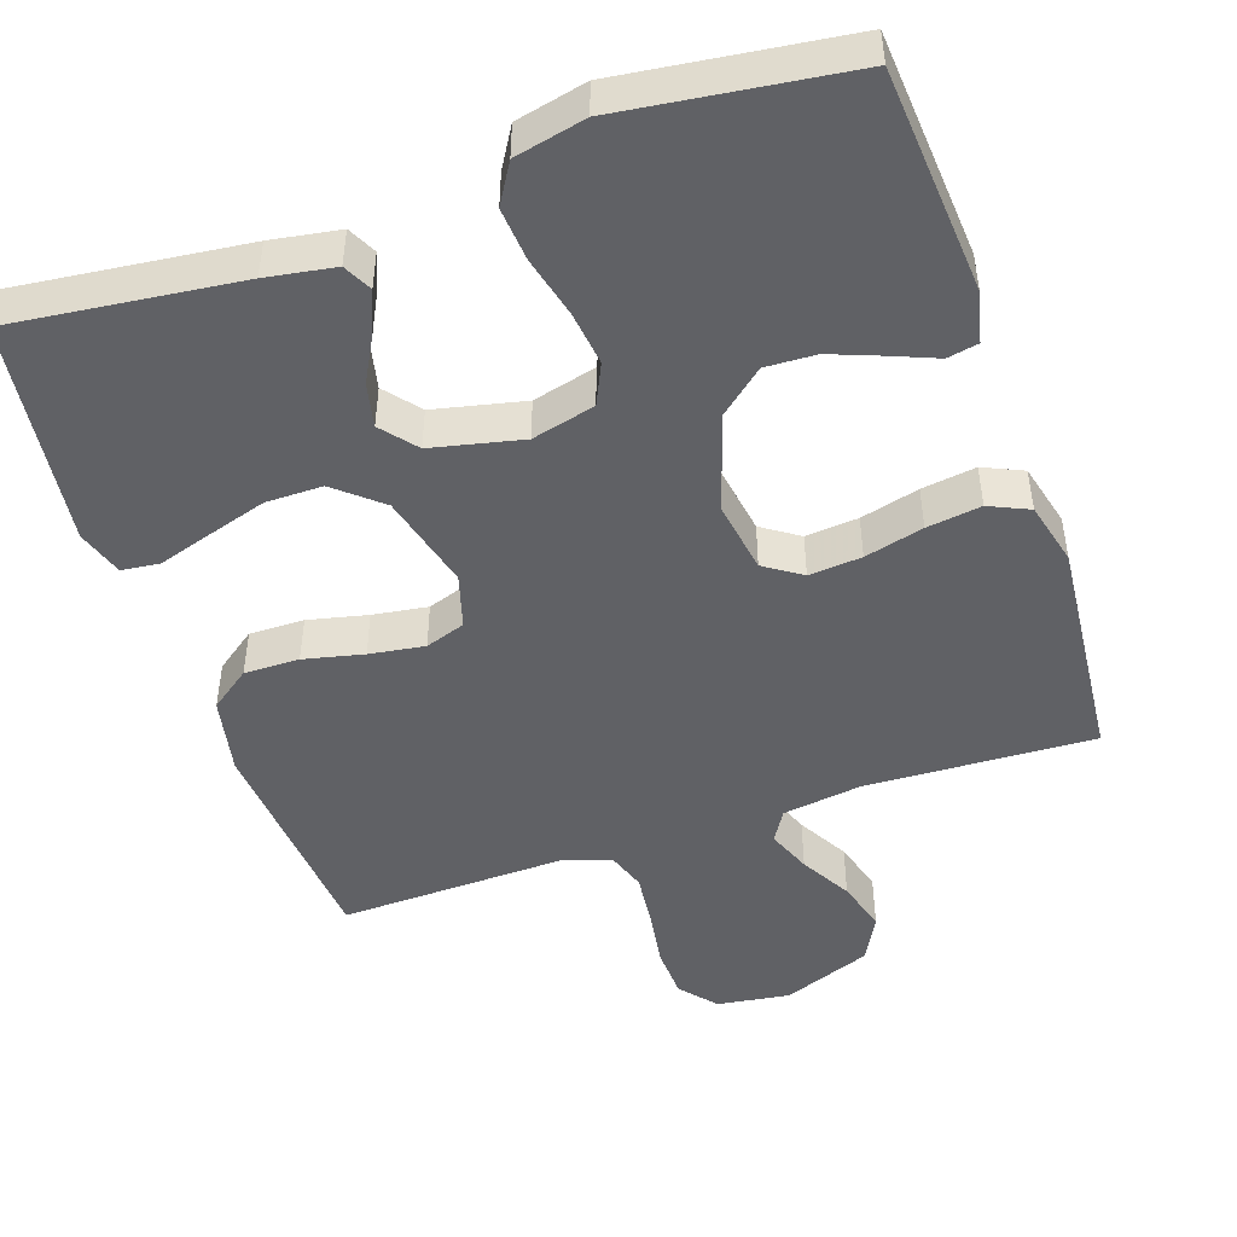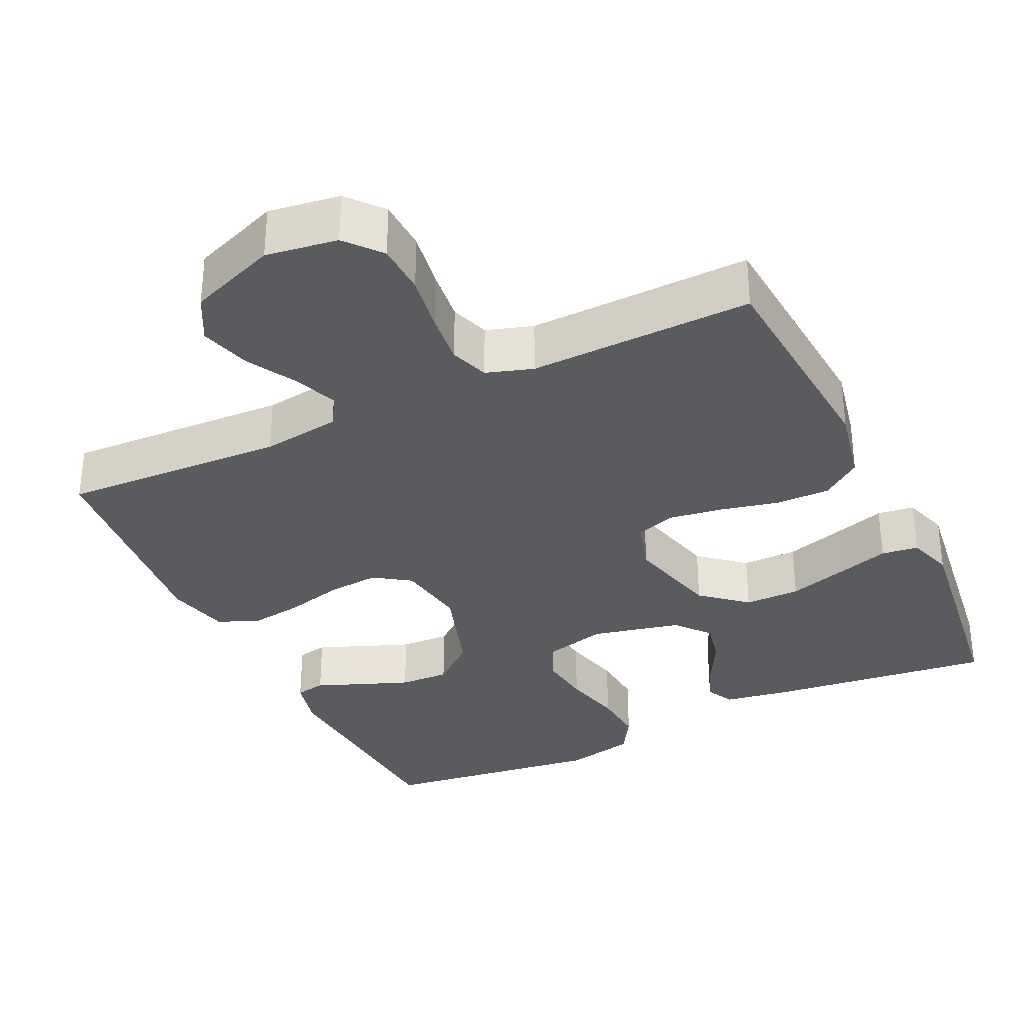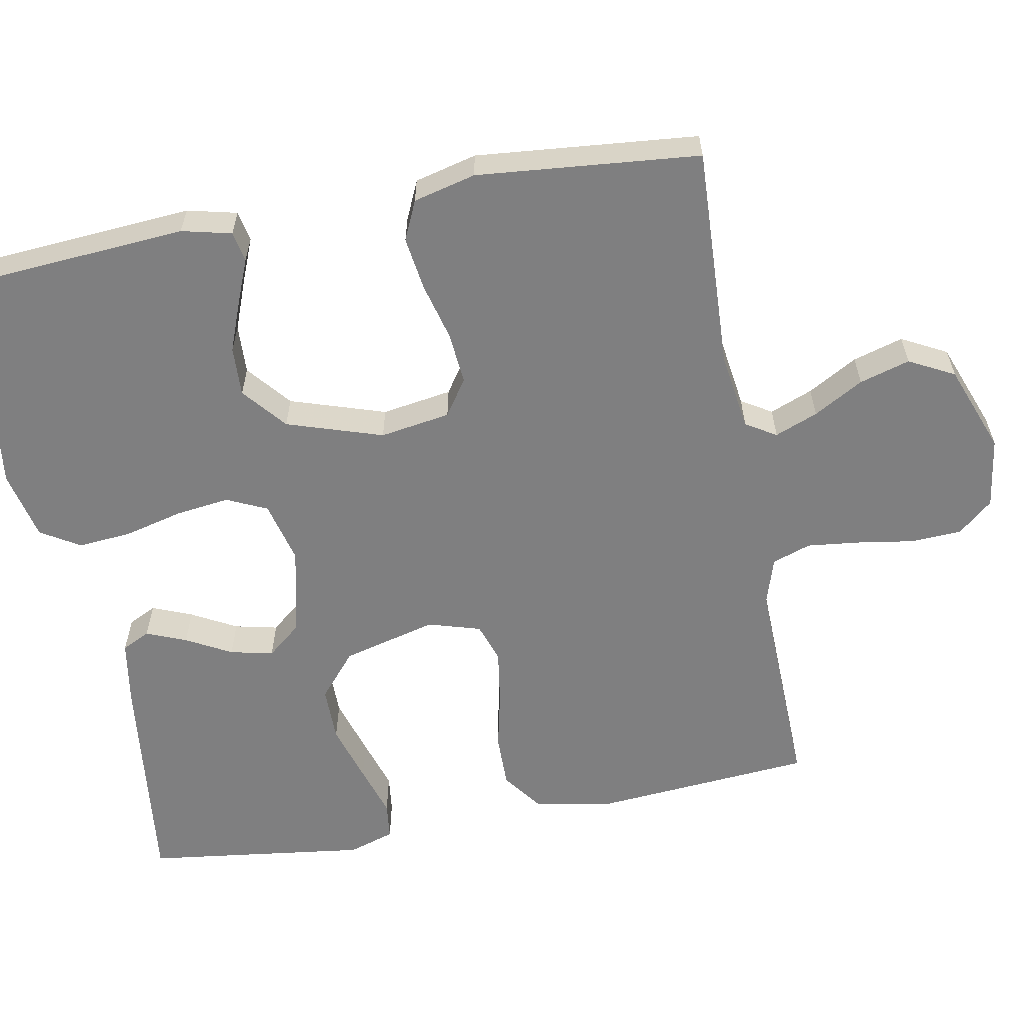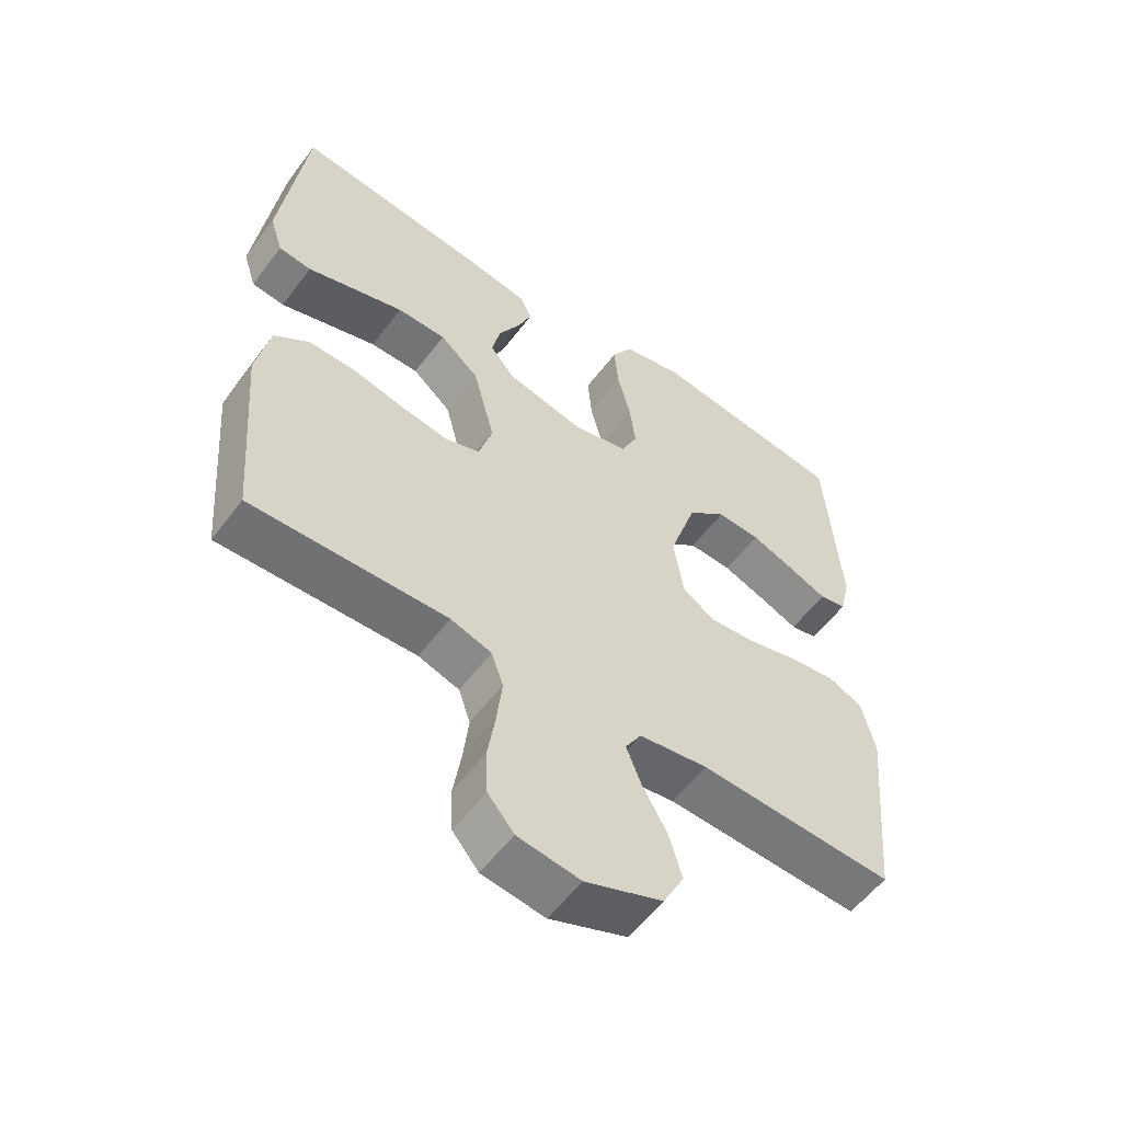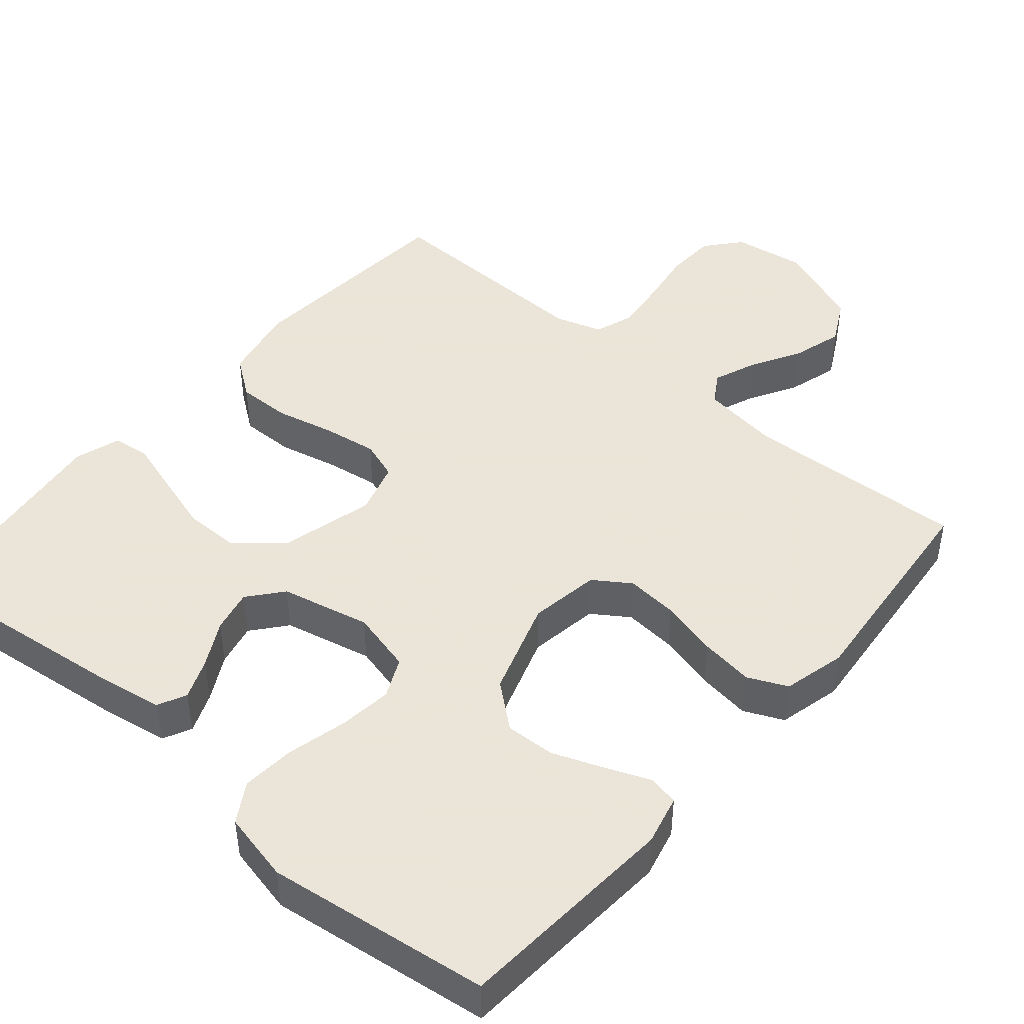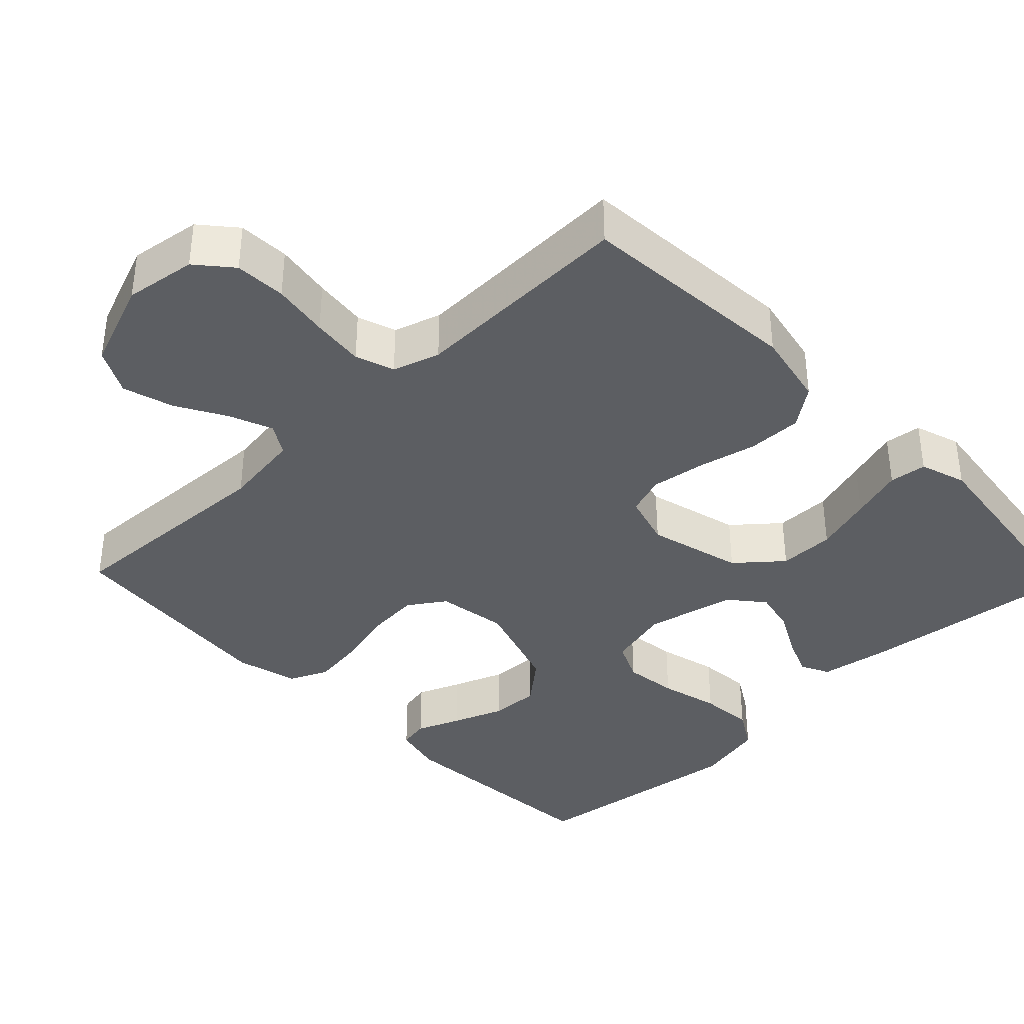
<metadata>
{"format":"obj","ext":"obj","renderer":"f3d","projection":"perspective","resolution":1024,"background":"white","views":[{"elev":-47.8,"azim":18.9,"up":"+Y"},{"elev":-33.3,"azim":-154.6,"up":"+Y"},{"elev":-59.8,"azim":100.6,"up":"+Y"},{"elev":-56.1,"azim":-36.4,"up":"+Z"},{"elev":45.5,"azim":40.4,"up":"+Y"},{"elev":-37.8,"azim":-136.1,"up":"+Y"}]}
</metadata>
<code>
v 0.5 0.07 0.5
v 0.522 0.07 0.2
v 0.506 0.07 0.133
v 0.465 0.07 0.125
v 0.406 0.07 0.149
v 0.338 0.07 0.175
v 0.271 0.07 0.178
v 0.212 0.07 0.129
v 0.17 0.07 0
v 0.185 0.07 -0.095
v 0.234 0.07 -0.128
v 0.304 0.07 -0.122
v 0.382 0.07 -0.102
v 0.454 0.07 -0.092
v 0.507 0.07 -0.116
v 0.528 0.07 -0.2
v 0.5 0.07 -0.5
v 0.2 0.07 -0.486
v 0.094 0.07 -0.501
v 0.069 0.07 -0.542
v 0.092 0.07 -0.6
v 0.13 0.07 -0.667
v 0.15 0.07 -0.735
v 0.118 0.07 -0.796
v 0 0.07 -0.841
v -0.096 0.07 -0.827
v -0.136 0.07 -0.78
v -0.139 0.07 -0.711
v -0.127 0.07 -0.635
v -0.119 0.07 -0.564
v -0.137 0.07 -0.512
v -0.2 0.07 -0.492
v -0.5 0.07 -0.5
v -0.524 0.07 -0.2
v -0.503 0.07 -0.098
v -0.45 0.07 -0.059
v -0.377 0.07 -0.06
v -0.298 0.07 -0.078
v -0.225 0.07 -0.089
v -0.172 0.07 -0.071
v -0.151 0.07 0
v -0.184 0.07 0.127
v -0.244 0.07 0.178
v -0.319 0.07 0.178
v -0.398 0.07 0.154
v -0.469 0.07 0.132
v -0.519 0.07 0.138
v -0.539 0.07 0.2
v -0.5 0.07 0.5
v -0.2 0.07 0.465
v -0.109 0.07 0.45
v -0.09 0.07 0.412
v -0.112 0.07 0.358
v -0.145 0.07 0.297
v -0.158 0.07 0.239
v -0.12 0.07 0.193
v 0 0.07 0.166
v 0.084 0.07 0.187
v 0.109 0.07 0.241
v 0.1 0.07 0.313
v 0.08 0.07 0.393
v 0.074 0.07 0.465
v 0.106 0.07 0.518
v 0.2 0.07 0.539
v 0.5 0 0.5
v 0.522 0 0.2
v 0.506 0 0.133
v 0.465 0 0.125
v 0.406 0 0.149
v 0.338 0 0.175
v 0.271 0 0.178
v 0.212 0 0.129
v 0.17 0 0
v 0.185 0 -0.095
v 0.234 0 -0.128
v 0.304 0 -0.122
v 0.382 0 -0.102
v 0.454 0 -0.092
v 0.507 0 -0.116
v 0.528 0 -0.2
v 0.5 0 -0.5
v 0.2 0 -0.486
v 0.094 0 -0.501
v 0.069 0 -0.542
v 0.092 0 -0.6
v 0.13 0 -0.667
v 0.15 0 -0.735
v 0.118 0 -0.796
v 0 0 -0.841
v -0.096 0 -0.827
v -0.136 0 -0.78
v -0.139 0 -0.711
v -0.127 0 -0.635
v -0.119 0 -0.564
v -0.137 0 -0.512
v -0.2 0 -0.492
v -0.5 0 -0.5
v -0.524 0 -0.2
v -0.503 0 -0.098
v -0.45 0 -0.059
v -0.377 0 -0.06
v -0.298 0 -0.078
v -0.225 0 -0.089
v -0.172 0 -0.071
v -0.151 0 0
v -0.184 0 0.127
v -0.244 0 0.178
v -0.319 0 0.178
v -0.398 0 0.154
v -0.469 0 0.132
v -0.519 0 0.138
v -0.539 0 0.2
v -0.5 0 0.5
v -0.2 0 0.465
v -0.109 0 0.45
v -0.09 0 0.412
v -0.112 0 0.358
v -0.145 0 0.297
v -0.158 0 0.239
v -0.12 0 0.193
v 0 0 0.166
v 0.084 0 0.187
v 0.109 0 0.241
v 0.1 0 0.313
v 0.08 0 0.393
v 0.074 0 0.465
v 0.106 0 0.518
v 0.2 0 0.539
f 60 61 62 63
f 59 60 63 64
f 51 52 53 54
f 49 50 51 54
f 49 54 55
f 48 49 55 56
f 45 46 47 48
f 44 45 48
f 43 44 48 56
f 35 36 37 38
f 35 38 39
f 32 33 34 35
f 31 32 35 39
f 30 31 39 40
f 26 27 28 29
f 26 29 30
f 25 26 30
f 21 22 23 24
f 20 21 24 25
f 15 16 17 18
f 15 18 19
f 12 13 14 15
f 11 12 15 19
f 10 11 19 20
f 2 3 4 5
f 2 5 6
f 59 64 1 2
f 58 59 2 6
f 42 43 56 57
f 41 42 57
f 20 25 30 40
f 9 10 20 40
f 8 9 40 41
f 7 8 41 57
f 58 6 7
f 7 57 58
f 127 126 125 124
f 128 127 124 123
f 118 117 116 115
f 118 115 114 113
f 119 118 113
f 120 119 113 112
f 112 111 110 109
f 112 109 108
f 120 112 108 107
f 102 101 100 99
f 103 102 99
f 99 98 97 96
f 103 99 96 95
f 104 103 95 94
f 93 92 91 90
f 94 93 90
f 94 90 89
f 88 87 86 85
f 89 88 85 84
f 82 81 80 79
f 83 82 79
f 79 78 77 76
f 83 79 76 75
f 84 83 75 74
f 69 68 67 66
f 70 69 66
f 66 65 128 123
f 70 66 123 122
f 121 120 107 106
f 121 106 105
f 104 94 89 84
f 104 84 74 73
f 105 104 73 72
f 121 105 72 71
f 71 70 122
f 122 121 71
f 1 65 66 2
f 2 66 67 3
f 3 67 68 4
f 4 68 69 5
f 5 69 70 6
f 6 70 71 7
f 7 71 72 8
f 8 72 73 9
f 9 73 74 10
f 10 74 75 11
f 11 75 76 12
f 12 76 77 13
f 13 77 78 14
f 14 78 79 15
f 15 79 80 16
f 16 80 81 17
f 17 81 82 18
f 18 82 83 19
f 19 83 84 20
f 20 84 85 21
f 21 85 86 22
f 22 86 87 23
f 23 87 88 24
f 24 88 89 25
f 25 89 90 26
f 26 90 91 27
f 27 91 92 28
f 28 92 93 29
f 29 93 94 30
f 30 94 95 31
f 31 95 96 32
f 32 96 97 33
f 33 97 98 34
f 34 98 99 35
f 35 99 100 36
f 36 100 101 37
f 37 101 102 38
f 38 102 103 39
f 39 103 104 40
f 40 104 105 41
f 41 105 106 42
f 42 106 107 43
f 43 107 108 44
f 44 108 109 45
f 45 109 110 46
f 46 110 111 47
f 47 111 112 48
f 48 112 113 49
f 49 113 114 50
f 50 114 115 51
f 51 115 116 52
f 52 116 117 53
f 53 117 118 54
f 54 118 119 55
f 55 119 120 56
f 56 120 121 57
f 57 121 122 58
f 58 122 123 59
f 59 123 124 60
f 60 124 125 61
f 61 125 126 62
f 62 126 127 63
f 63 127 128 64
f 64 128 65 1

</code>
